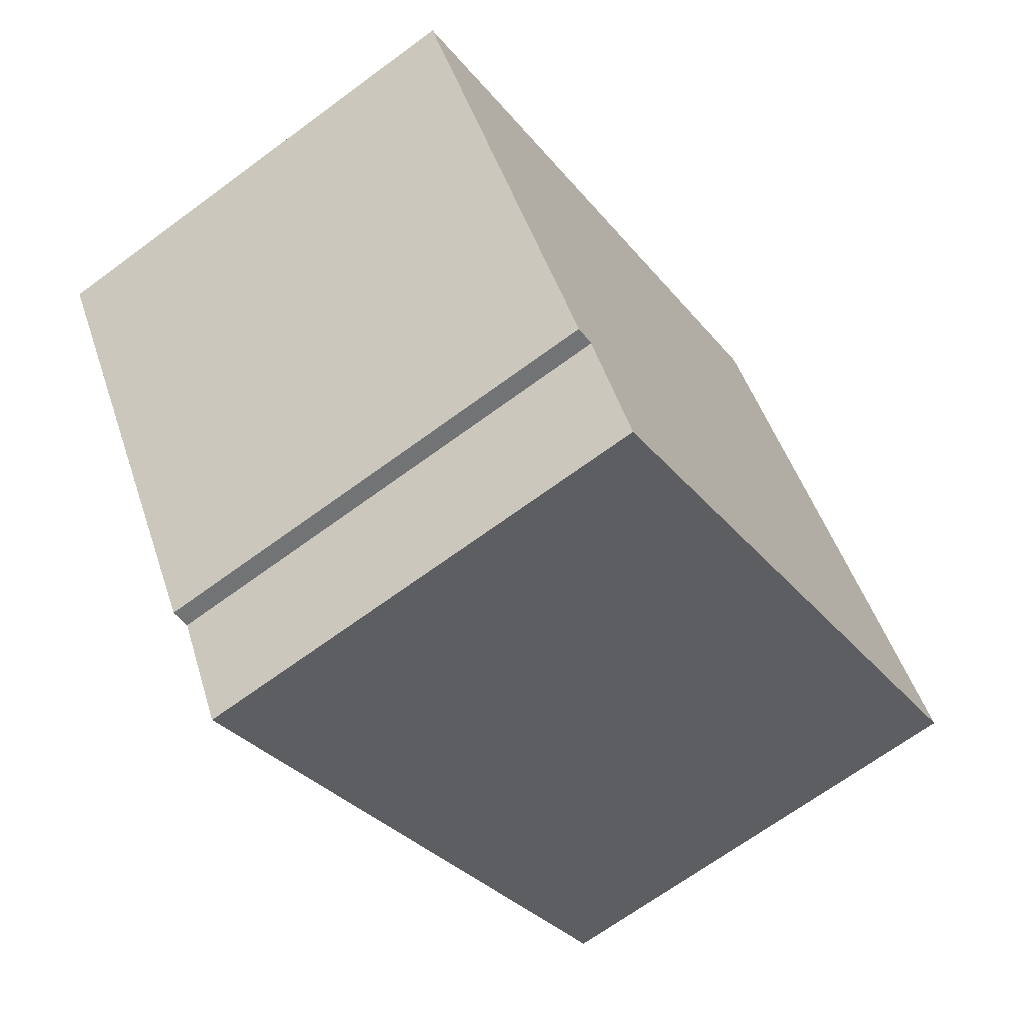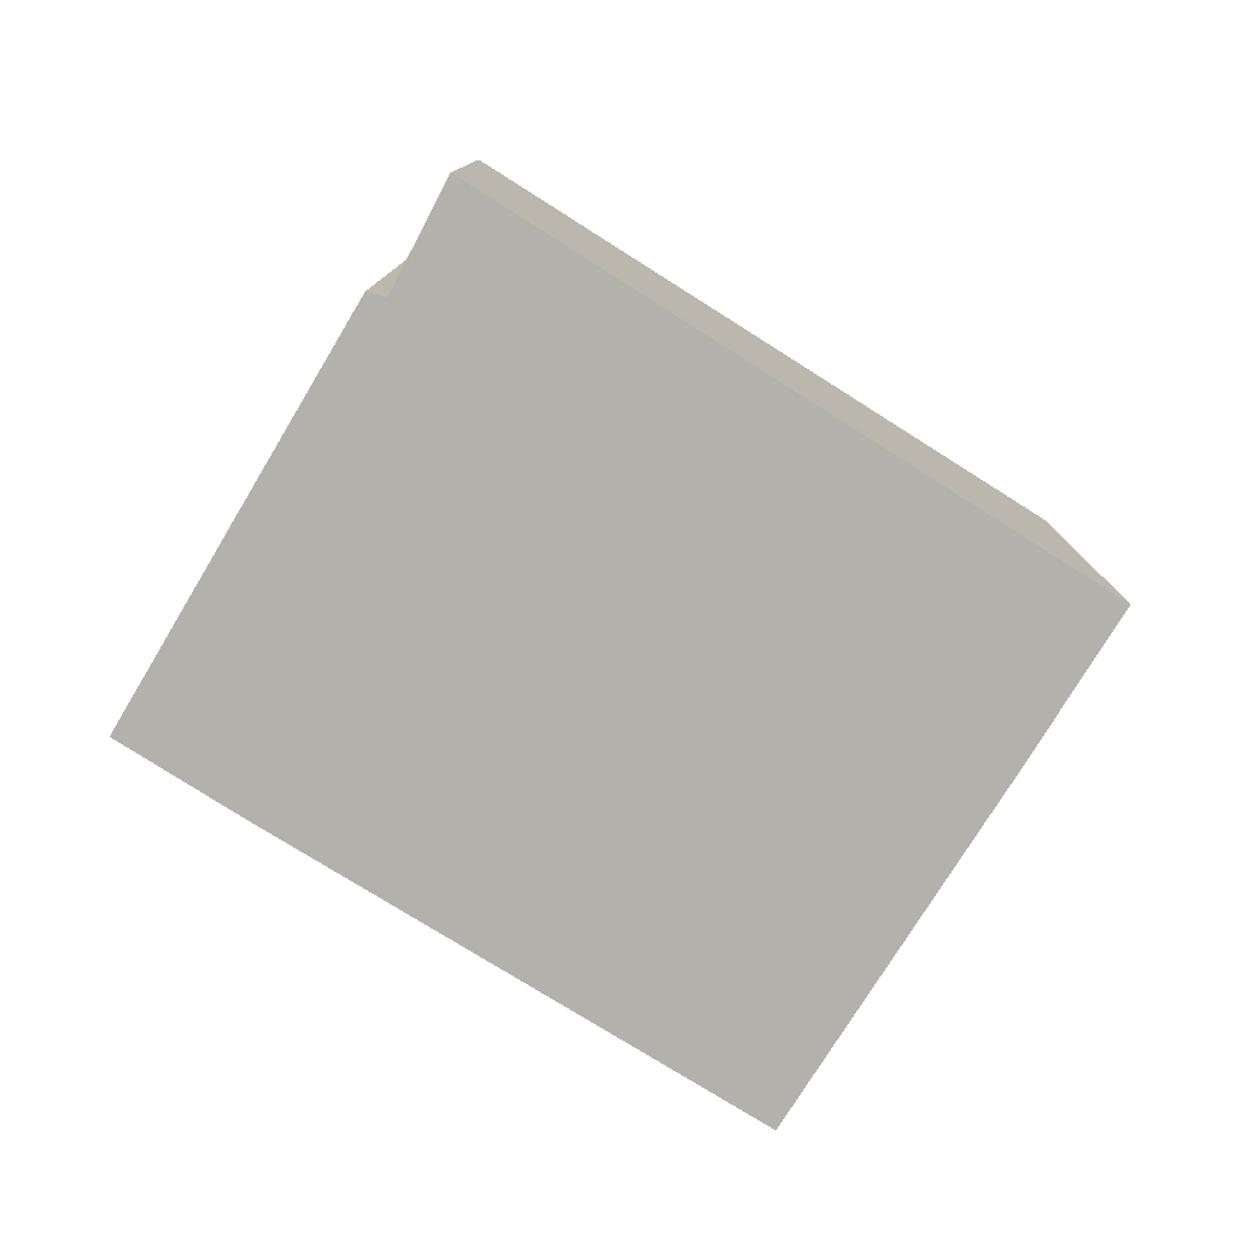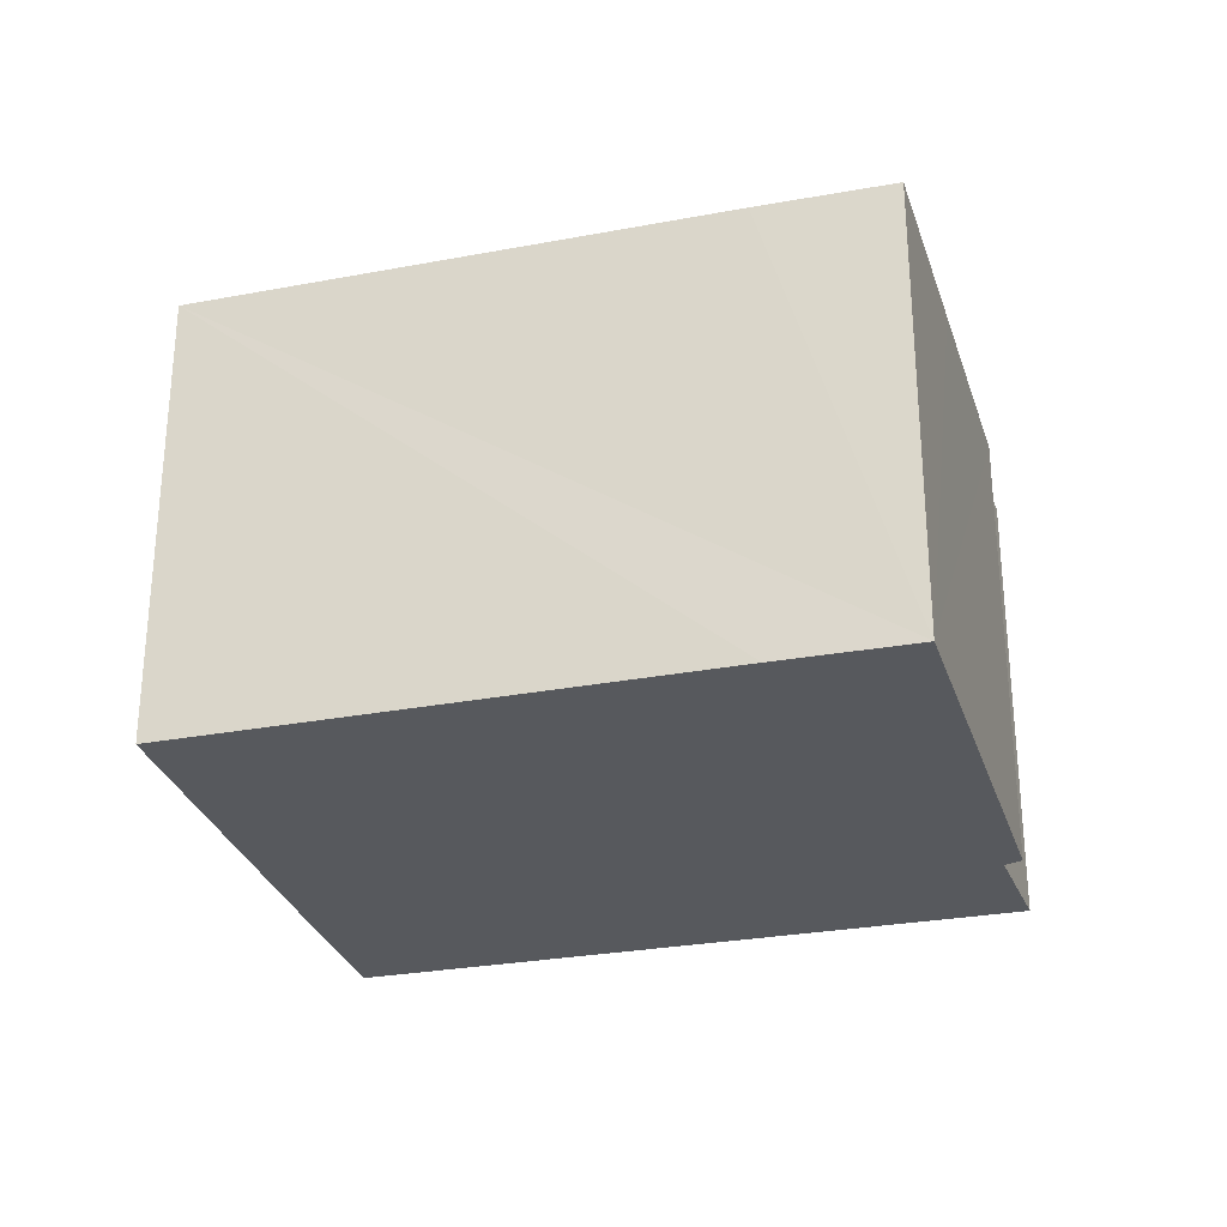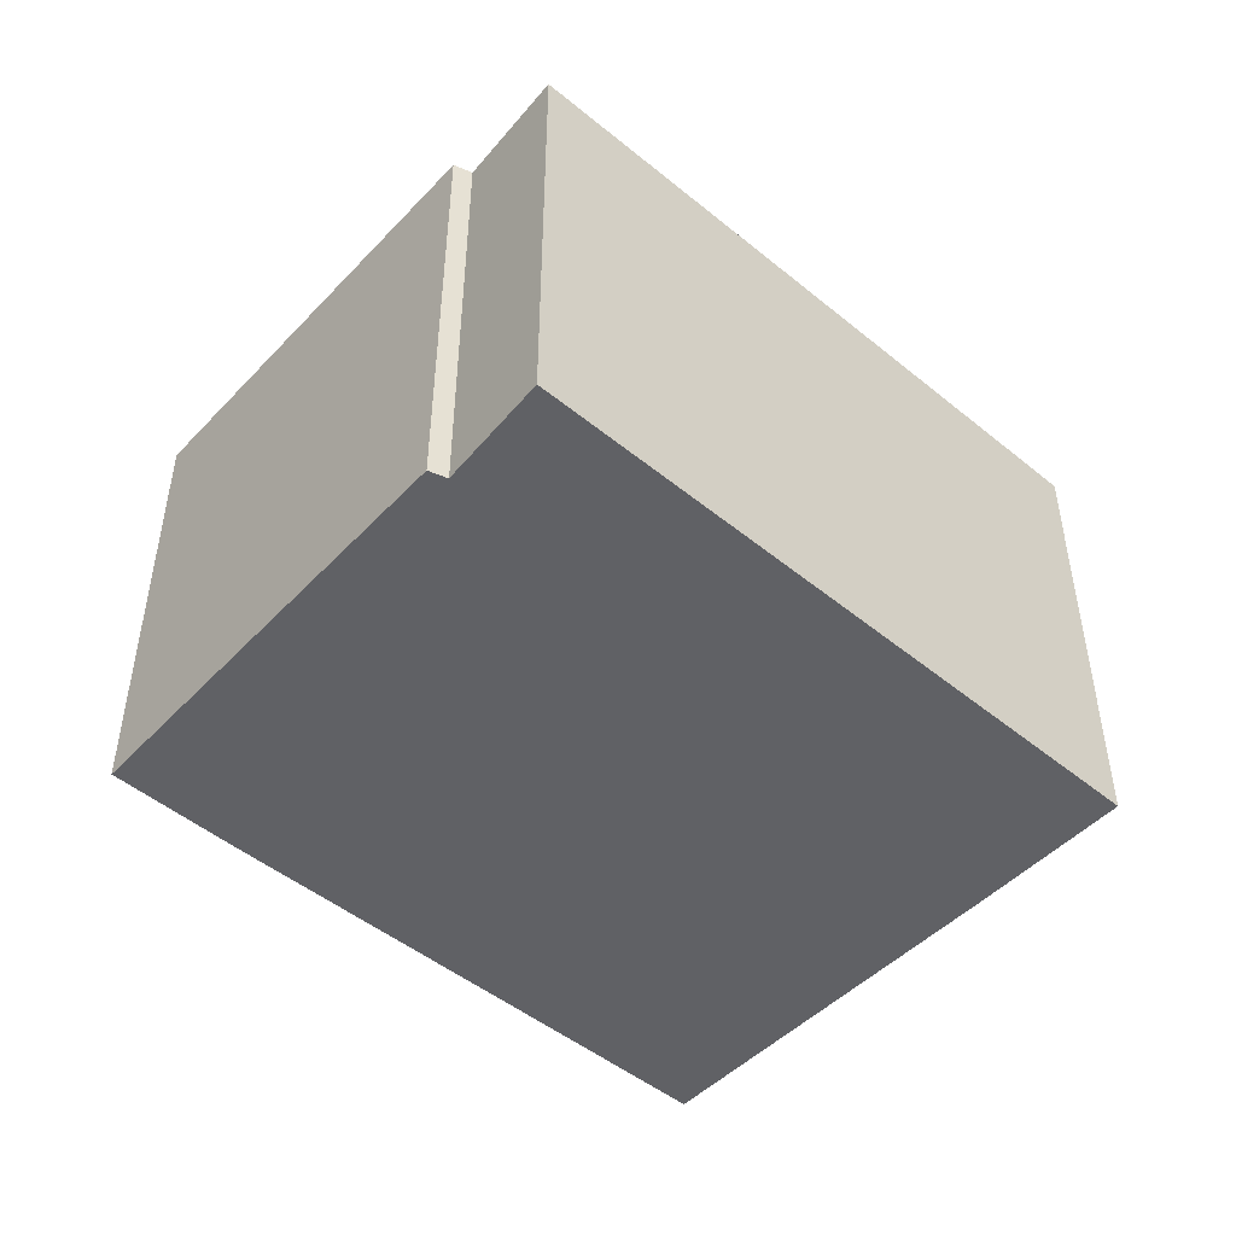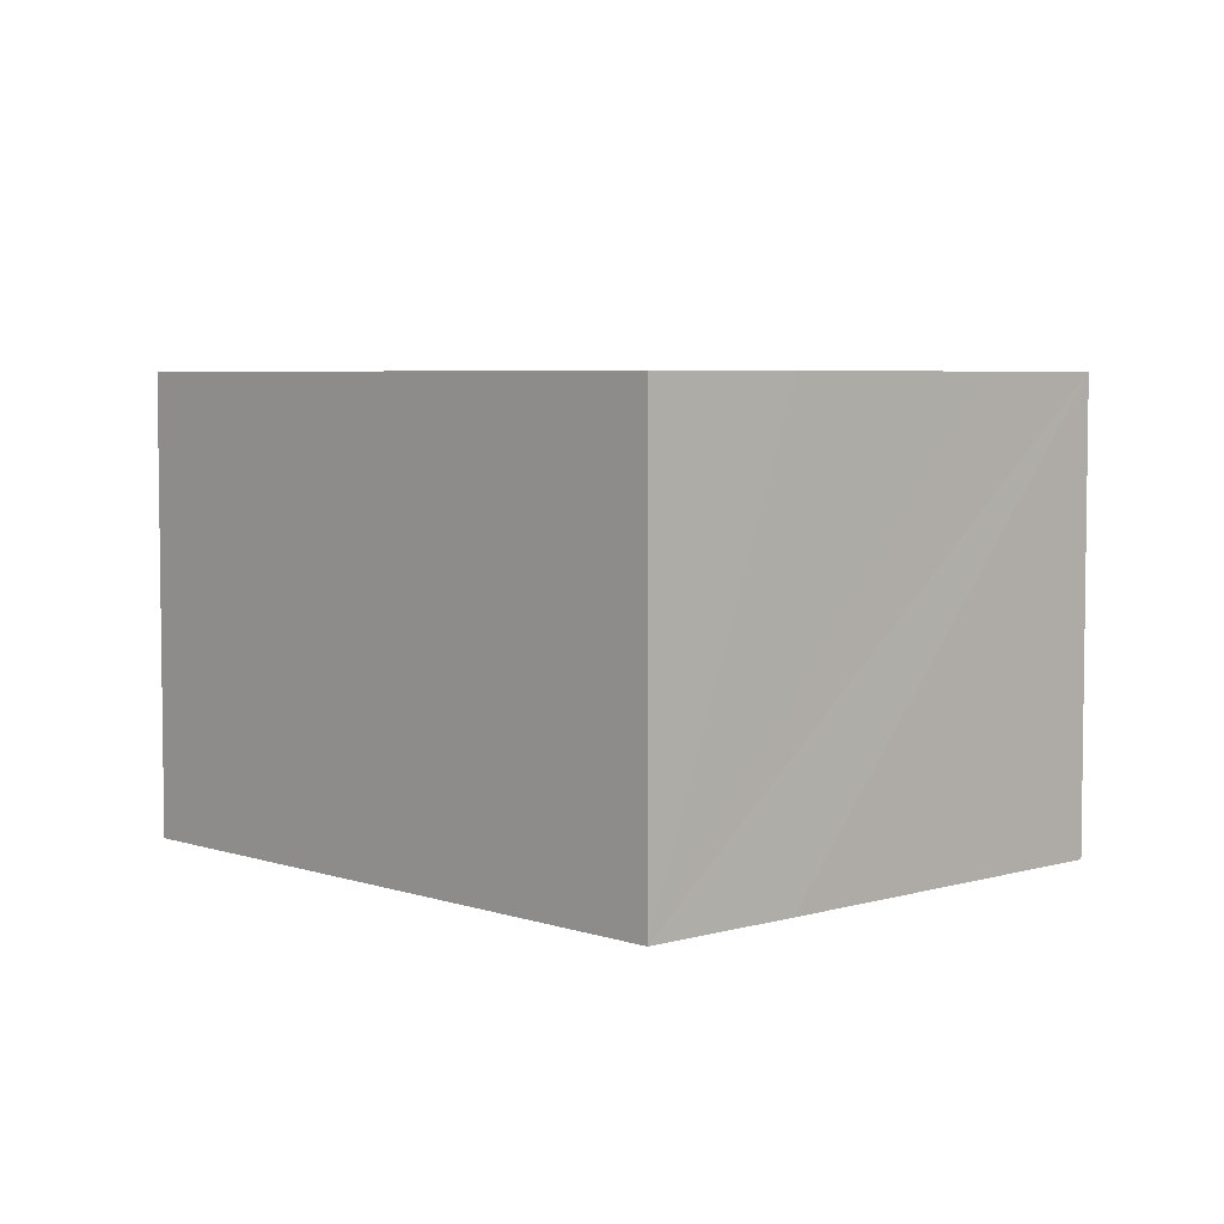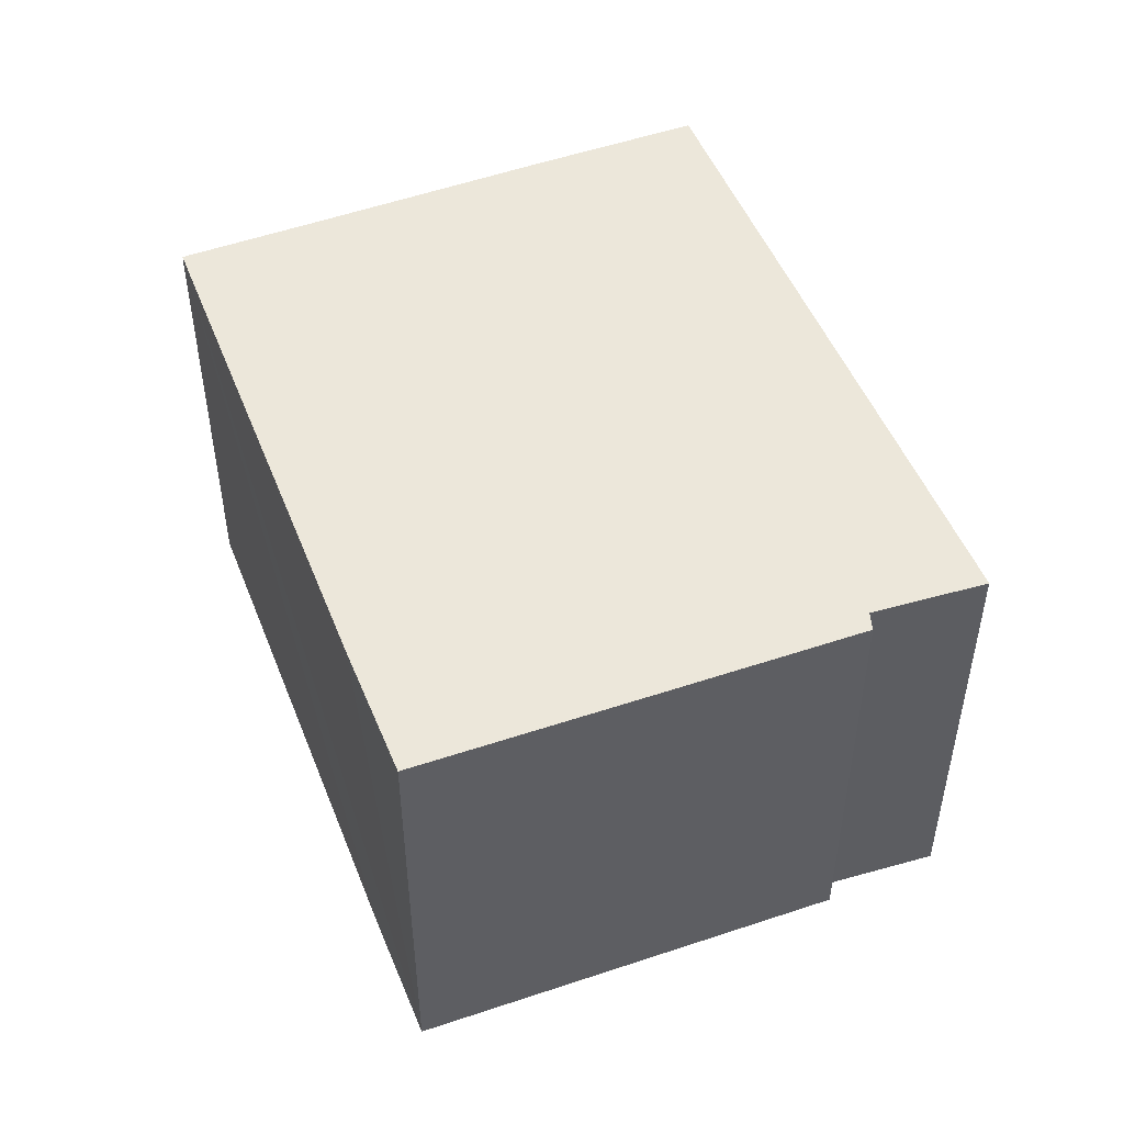
<metadata>
{"format":"obj","ext":"obj","renderer":"f3d","projection":"perspective","resolution":1024,"background":"white","views":[{"elev":-67.7,"azim":126.5,"up":"+Z"},{"elev":-78.9,"azim":-179.8,"up":"+Y"},{"elev":-29.1,"azim":47.6,"up":"+Y"},{"elev":-48.8,"azim":170.1,"up":"+Y"},{"elev":5.0,"azim":-100.7,"up":"+Y"},{"elev":50.4,"azim":100.8,"up":"+Y"}]}
</metadata>
<code>
v  2.205 11.36 3.562
v  14.38 11.36 -9.153
v  0 11.36 6.958e-16
v  5.595 11.36 8.889
v  7.479 11.36 11.87
v  19.02 11.36 4.692
v  15.74 11.36 -6.58
v  16.2 11.36 -6.706
v  19.23 11.36 -1.667
v  21.91 11.36 2.799
v  21.93 11.36 2.828
v  21.93 -1.732e-16 2.828
v  16.2 4.106e-16 -6.706
v  21.91 -1.714e-16 2.799
v  19.23 1.021e-16 -1.667
v  15.74 4.029e-16 -6.58
v  14.38 5.605e-16 -9.153
v  0 0 0
v  2.205 -2.181e-16 3.562
v  7.479 -7.27e-16 11.87
v  5.595 -5.443e-16 8.889
v  19.02 -2.873e-16 4.692
g defaultobject
f 1 2 3
f 2 1 4
f 2 4 5
f 2 5 6
f 2 6 7
f 7 6 8
f 8 6 9
f 9 6 10
f 10 6 11
f 12 10 11
f 10 12 9
f 9 12 8
f 8 12 13
f 13 12 14
f 13 14 15
f 16 2 7
f 2 16 17
f 13 7 8
f 7 13 16
f 17 3 2
f 3 17 18
f 18 1 3
f 1 18 4
f 4 18 5
f 5 18 19
f 5 19 20
f 20 19 21
f 6 12 11
f 12 6 5
f 12 5 22
f 22 5 20
f 16 18 17
f 18 16 19
f 19 16 13
f 19 13 15
f 19 15 21
f 21 15 14
f 21 14 20
f 20 14 22
f 22 14 12

</code>
